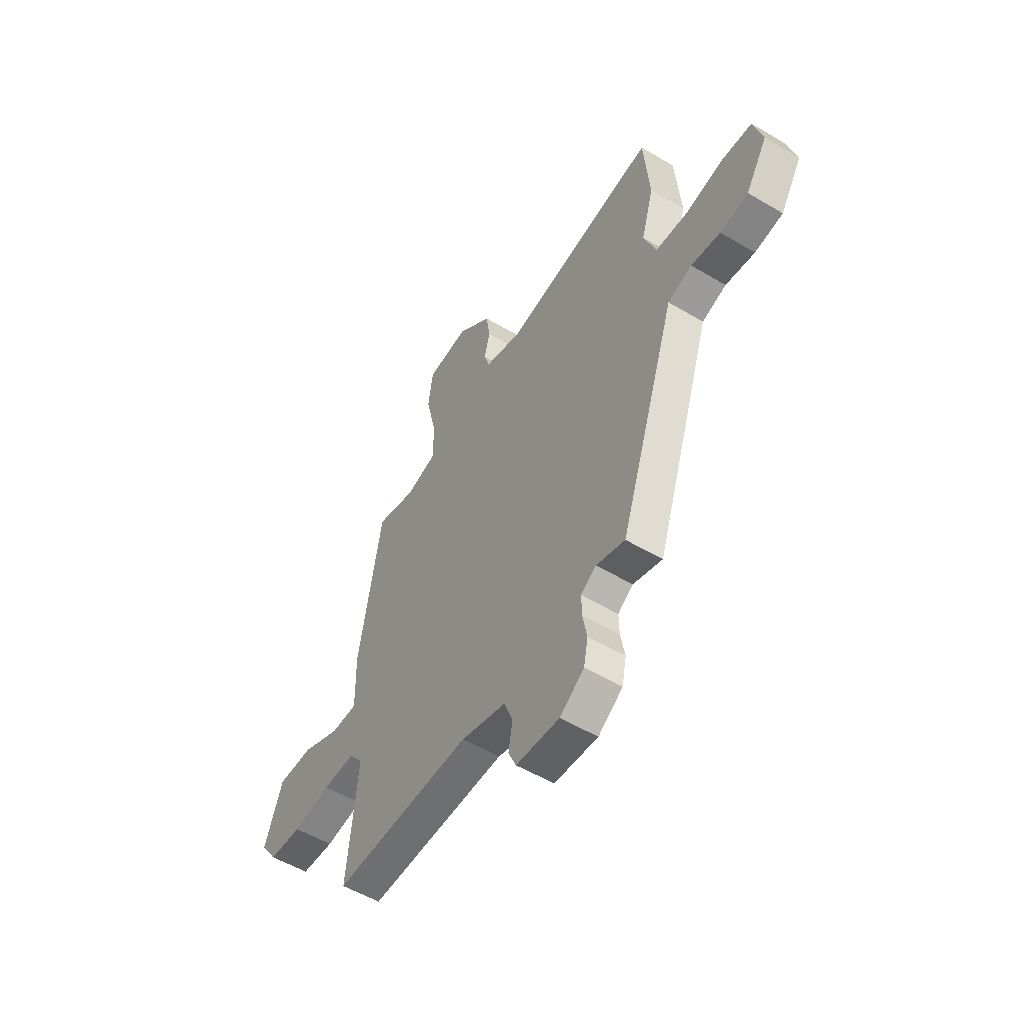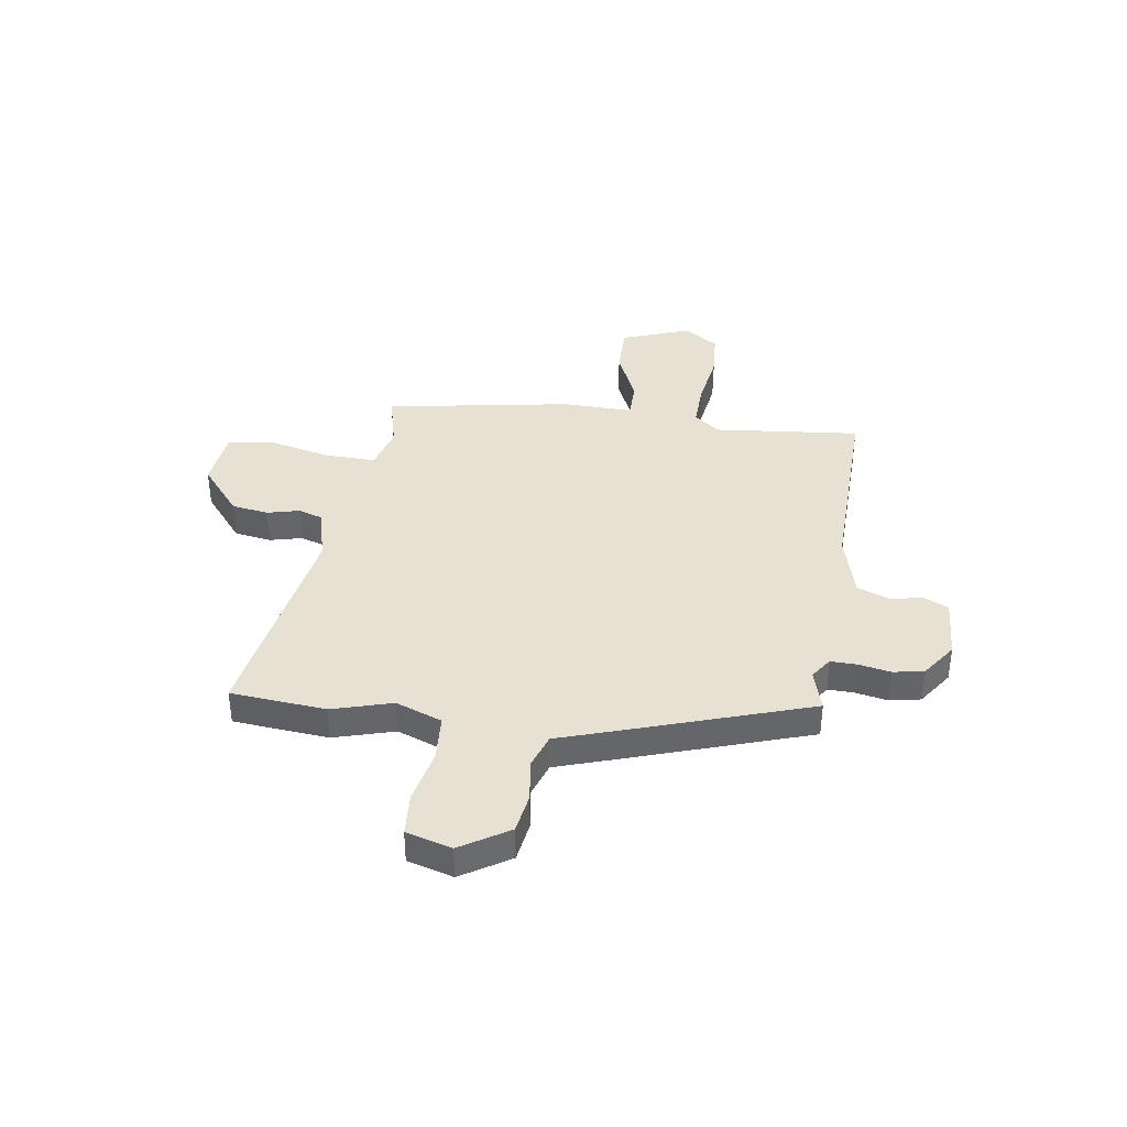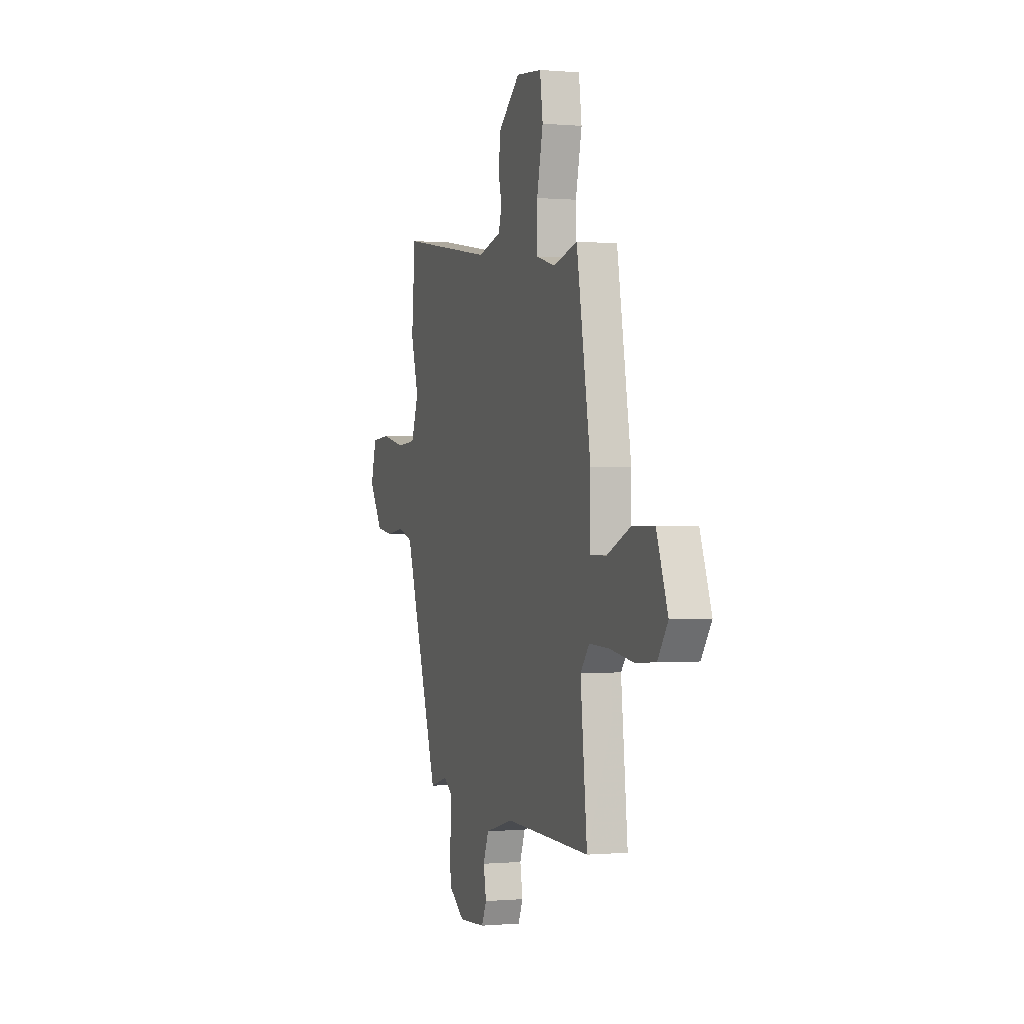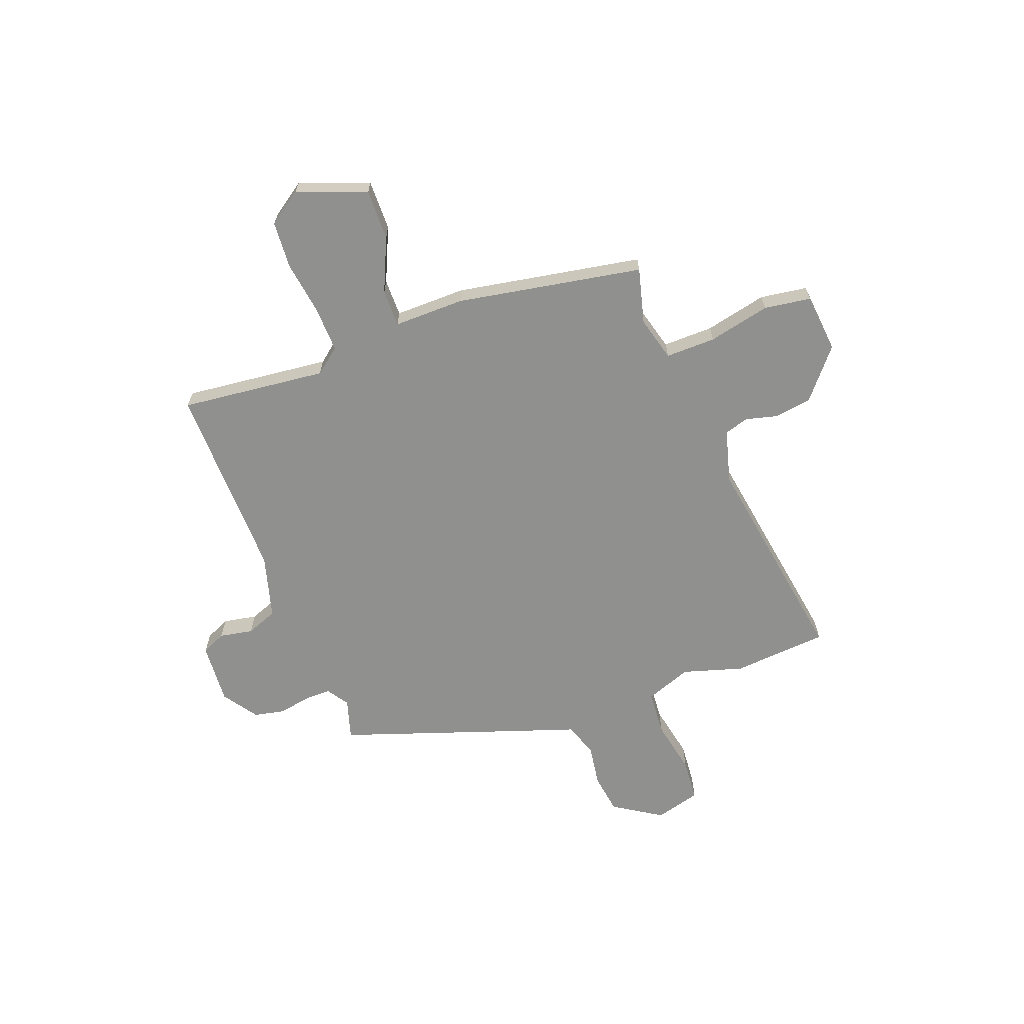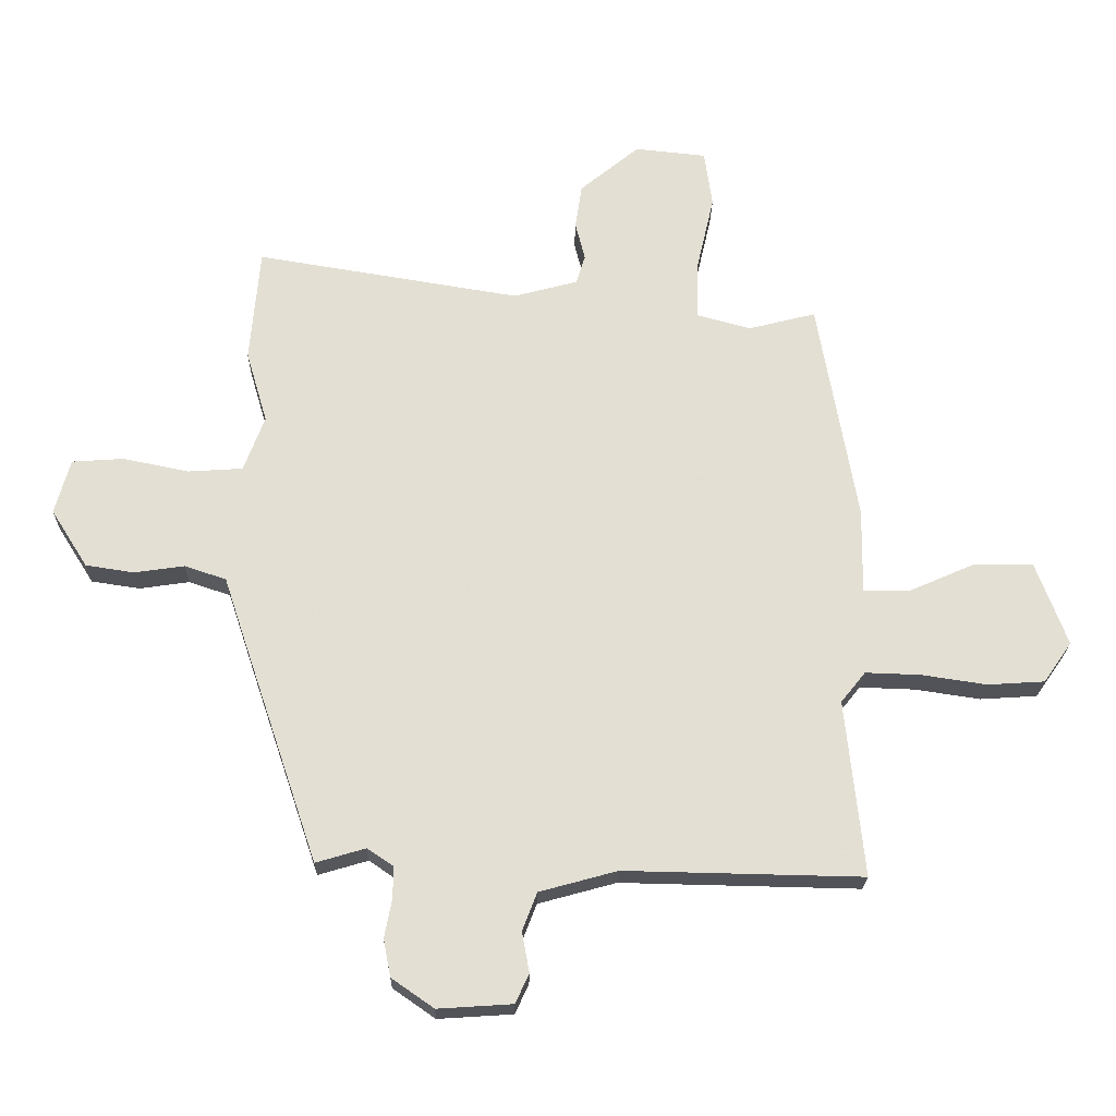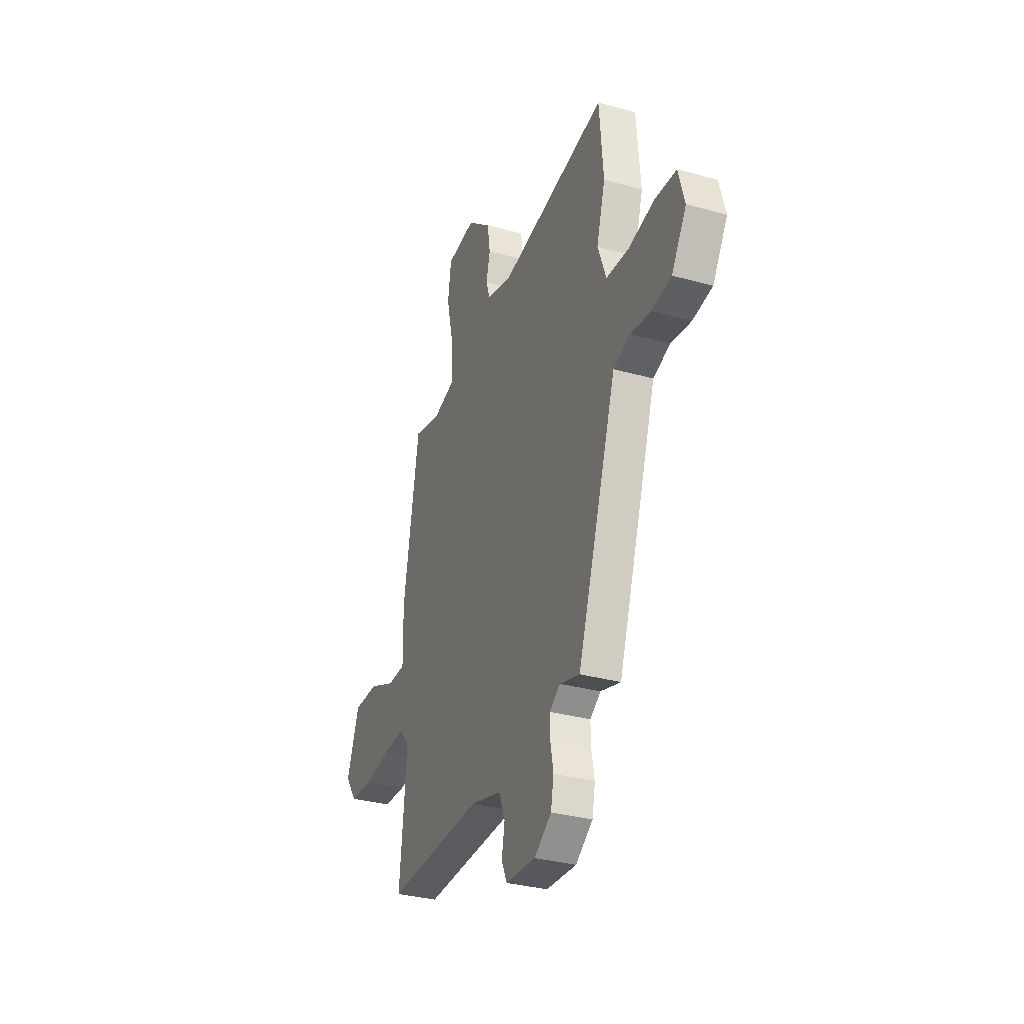
<metadata>
{"format":"obj","ext":"obj","renderer":"f3d","projection":"perspective","resolution":1024,"background":"white","views":[{"elev":-53.5,"azim":57.6,"up":"+Z"},{"elev":38.6,"azim":98.6,"up":"+Y"},{"elev":0.0,"azim":-108.5,"up":"+Z"},{"elev":-65.5,"azim":-69.7,"up":"+Y"},{"elev":-22.5,"azim":178.9,"up":"+Z"},{"elev":-32.4,"azim":68.8,"up":"+Z"}]}
</metadata>
<code>
v -0.451 0.07 0.495
v -0.341 0.07 0.467
v -0.253 0.07 0.491
v -0.255 0.07 0.59
v -0.283 0.07 0.712
v -0.27 0.07 0.805
v -0.153 0.07 0.817
v -0.056 0.07 0.737
v -0.045 0.07 0.664
v -0.061 0.07 0.601
v -0.046 0.07 0.553
v 0.059 0.07 0.525
v 0.492 0.07 0.596
v 0.508 0.07 0.408
v 0.473 0.07 0.289
v 0.507 0.07 0.198
v 0.597 0.07 0.192
v 0.704 0.07 0.214
v 0.789 0.07 0.208
v 0.814 0.07 0.118
v 0.754 0.07 0.023
v 0.675 0.07 0.011
v 0.593 0.07 0.023
v 0.525 0.07 0
v 0.486 0.07 -0.117
v 0.365 0.07 -0.475
v 0.284 0.07 -0.451
v 0.241 0.07 -0.48
v 0.242 0.07 -0.532
v 0.254 0.07 -0.595
v 0.242 0.07 -0.656
v 0.173 0.07 -0.704
v 0.051 0.07 -0.696
v 0.029 0.07 -0.648
v 0.041 0.07 -0.582
v 0.017 0.07 -0.52
v -0.11 0.07 -0.485
v -0.499 0.07 -0.493
v -0.469 0.07 -0.204
v -0.509 0.07 -0.154
v -0.599 0.07 -0.157
v -0.706 0.07 -0.173
v -0.799 0.07 -0.167
v -0.845 0.07 -0.101
v -0.794 0.07 0.036
v -0.694 0.07 0.035
v -0.587 0.07 -0.012
v -0.513 0.07 -0.012
v -0.515 0.07 0.128
v -0.451 0 0.495
v -0.341 0 0.467
v -0.253 0 0.491
v -0.255 0 0.59
v -0.283 0 0.712
v -0.27 0 0.805
v -0.153 0 0.817
v -0.056 0 0.737
v -0.045 0 0.664
v -0.061 0 0.601
v -0.046 0 0.553
v 0.059 0 0.525
v 0.492 0 0.596
v 0.508 0 0.408
v 0.473 0 0.289
v 0.507 0 0.198
v 0.597 0 0.192
v 0.704 0 0.214
v 0.789 0 0.208
v 0.814 0 0.118
v 0.754 0 0.023
v 0.675 0 0.011
v 0.593 0 0.023
v 0.525 0 0
v 0.486 0 -0.117
v 0.365 0 -0.475
v 0.284 0 -0.451
v 0.241 0 -0.48
v 0.242 0 -0.532
v 0.254 0 -0.595
v 0.242 0 -0.656
v 0.173 0 -0.704
v 0.051 0 -0.696
v 0.029 0 -0.648
v 0.041 0 -0.582
v 0.017 0 -0.52
v -0.11 0 -0.485
v -0.499 0 -0.493
v -0.469 0 -0.204
v -0.509 0 -0.154
v -0.599 0 -0.157
v -0.706 0 -0.173
v -0.799 0 -0.167
v -0.845 0 -0.101
v -0.794 0 0.036
v -0.694 0 0.035
v -0.587 0 -0.012
v -0.513 0 -0.012
v -0.515 0 0.128
f 48 49 1 2
f 45 46 47
f 44 45 47
f 43 44 47
f 42 43 47
f 41 42 47
f 40 41 47 48
f 48 2 3
f 40 48 3
f 39 40 3
f 37 38 39 3
f 33 34 35
f 32 33 35
f 31 32 35
f 30 31 35
f 29 30 35
f 28 29 35 36
f 37 3 4
f 36 37 4
f 28 36 4
f 27 28 4
f 27 4 5
f 26 27 5
f 25 26 5
f 24 25 5
f 21 22 23
f 20 21 23
f 19 20 23
f 18 19 23
f 17 18 23
f 16 17 23 24
f 12 13 14 15
f 15 16 24
f 12 15 24
f 11 12 24
f 8 9 10
f 7 8 10
f 6 7 10
f 5 6 10
f 5 10 11
f 5 11 24
f 51 50 98 97
f 96 95 94
f 96 94 93
f 96 93 92
f 96 92 91
f 96 91 90
f 97 96 90 89
f 52 51 97
f 52 97 89
f 52 89 88
f 52 88 87 86
f 84 83 82
f 84 82 81
f 84 81 80
f 84 80 79
f 84 79 78
f 85 84 78 77
f 53 52 86
f 53 86 85
f 53 85 77
f 53 77 76
f 54 53 76
f 54 76 75
f 54 75 74
f 54 74 73
f 72 71 70
f 72 70 69
f 72 69 68
f 72 68 67
f 72 67 66
f 73 72 66 65
f 64 63 62 61
f 73 65 64
f 73 64 61
f 73 61 60
f 59 58 57
f 59 57 56
f 59 56 55
f 59 55 54
f 60 59 54
f 73 60 54
f 1 50 51 2
f 2 51 52 3
f 3 52 53 4
f 4 53 54 5
f 5 54 55 6
f 6 55 56 7
f 7 56 57 8
f 8 57 58 9
f 9 58 59 10
f 10 59 60 11
f 11 60 61 12
f 12 61 62 13
f 13 62 63 14
f 14 63 64 15
f 15 64 65 16
f 16 65 66 17
f 17 66 67 18
f 18 67 68 19
f 19 68 69 20
f 20 69 70 21
f 21 70 71 22
f 22 71 72 23
f 23 72 73 24
f 24 73 74 25
f 25 74 75 26
f 26 75 76 27
f 27 76 77 28
f 28 77 78 29
f 29 78 79 30
f 30 79 80 31
f 31 80 81 32
f 32 81 82 33
f 33 82 83 34
f 34 83 84 35
f 35 84 85 36
f 36 85 86 37
f 37 86 87 38
f 38 87 88 39
f 39 88 89 40
f 40 89 90 41
f 41 90 91 42
f 42 91 92 43
f 43 92 93 44
f 44 93 94 45
f 45 94 95 46
f 46 95 96 47
f 47 96 97 48
f 48 97 98 49
f 49 98 50 1

</code>
